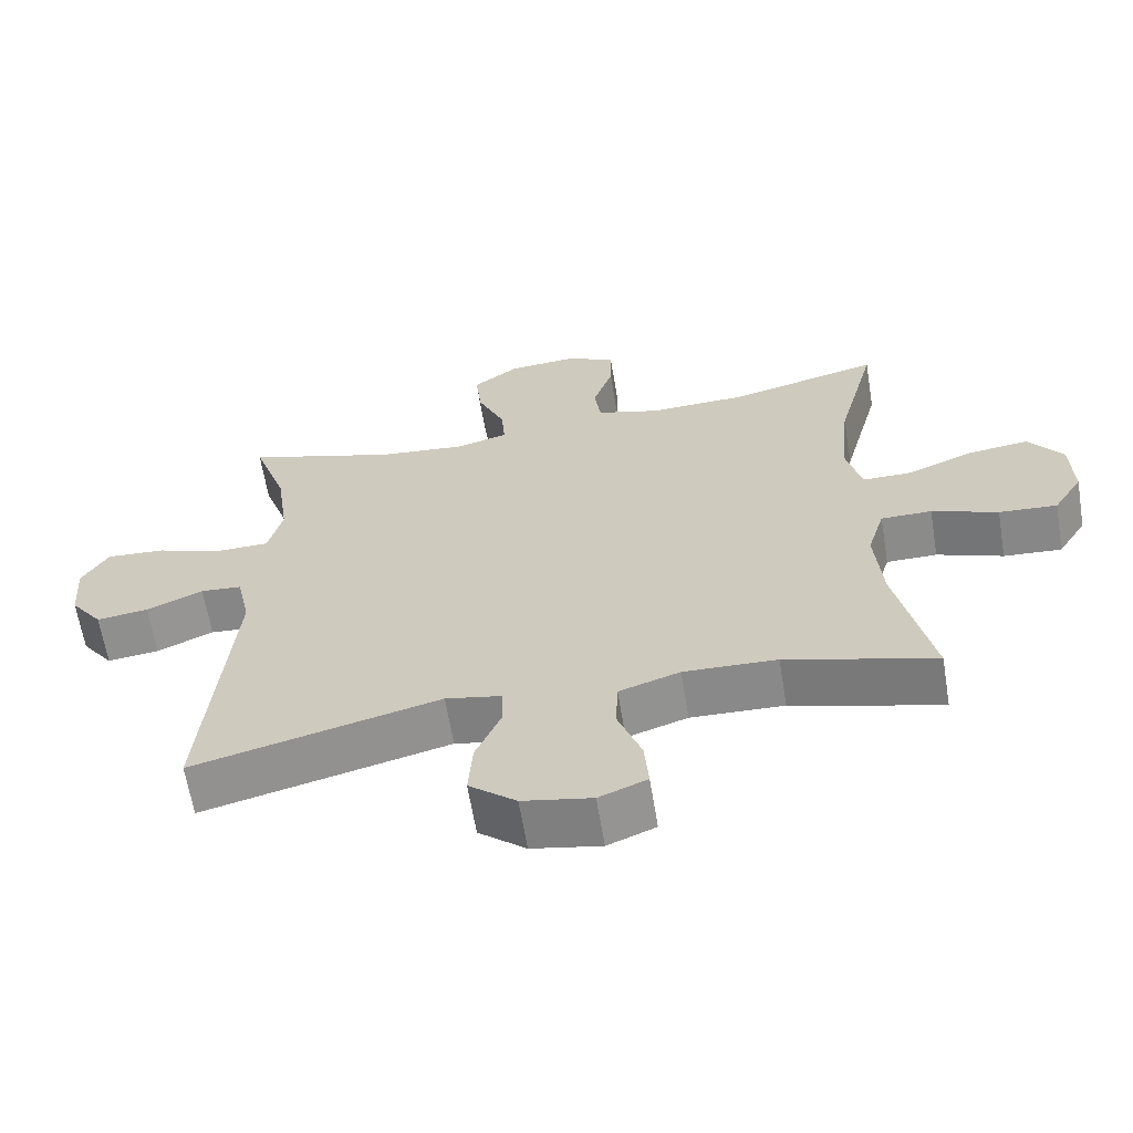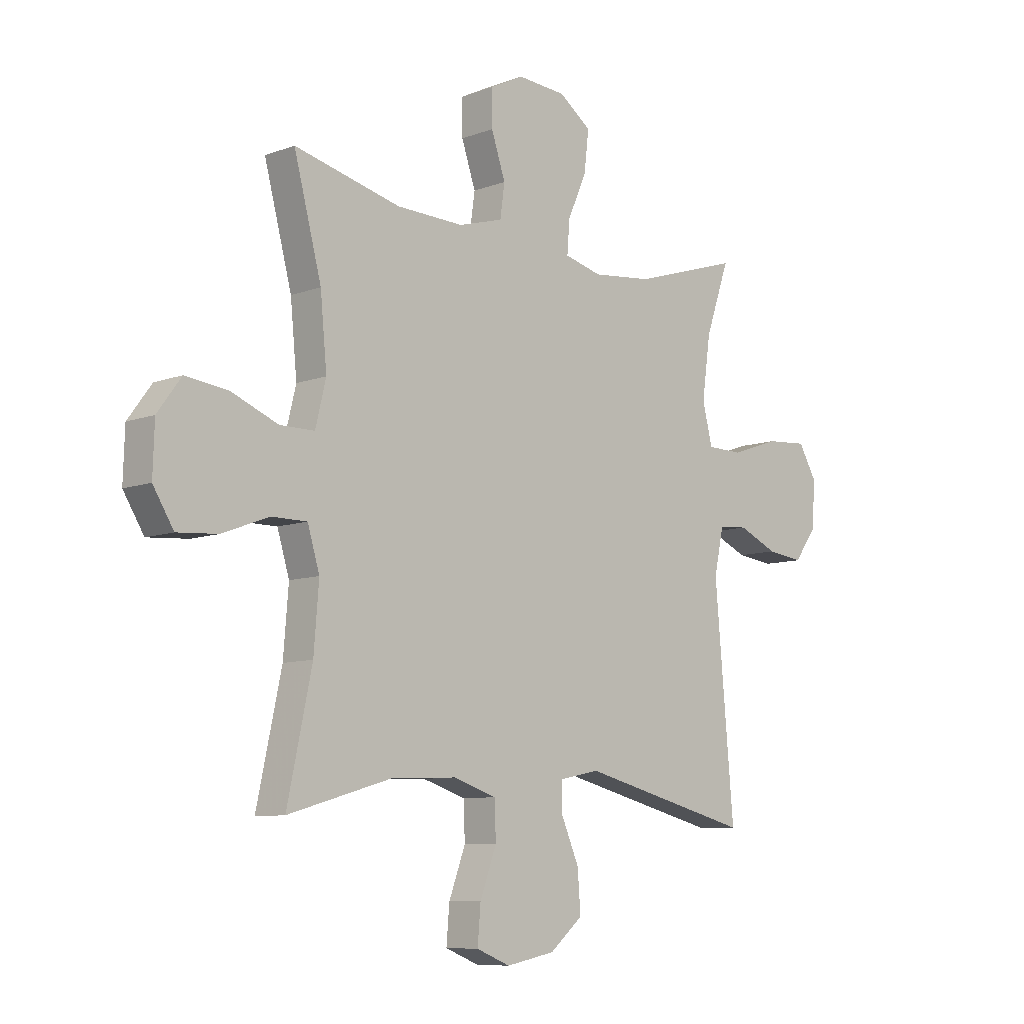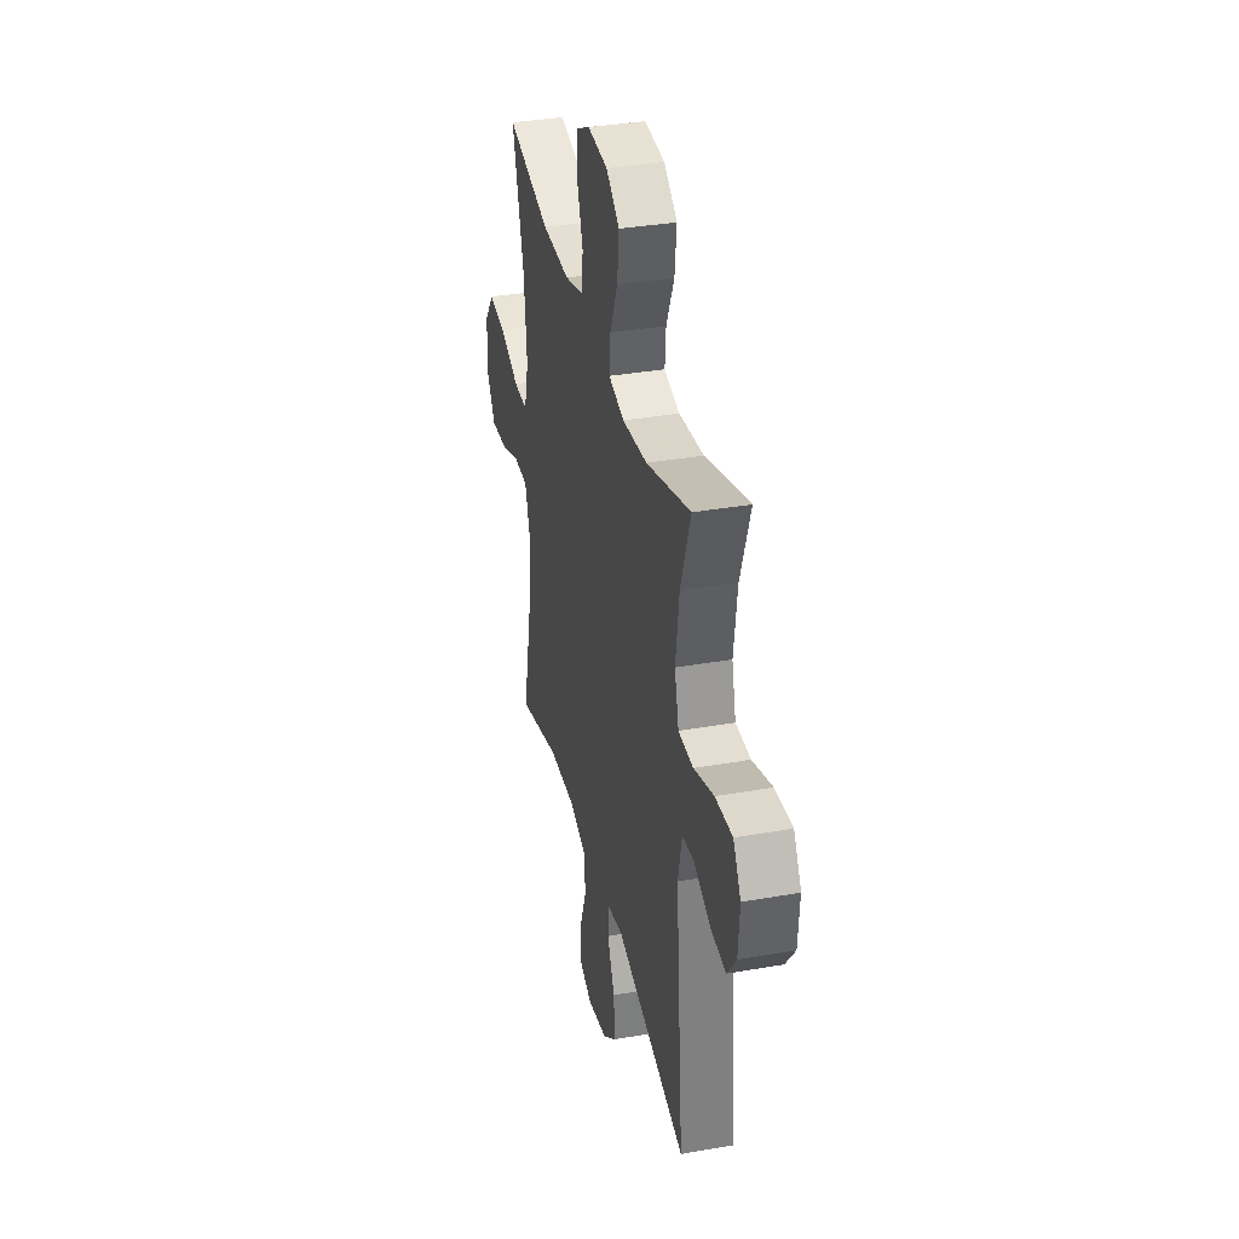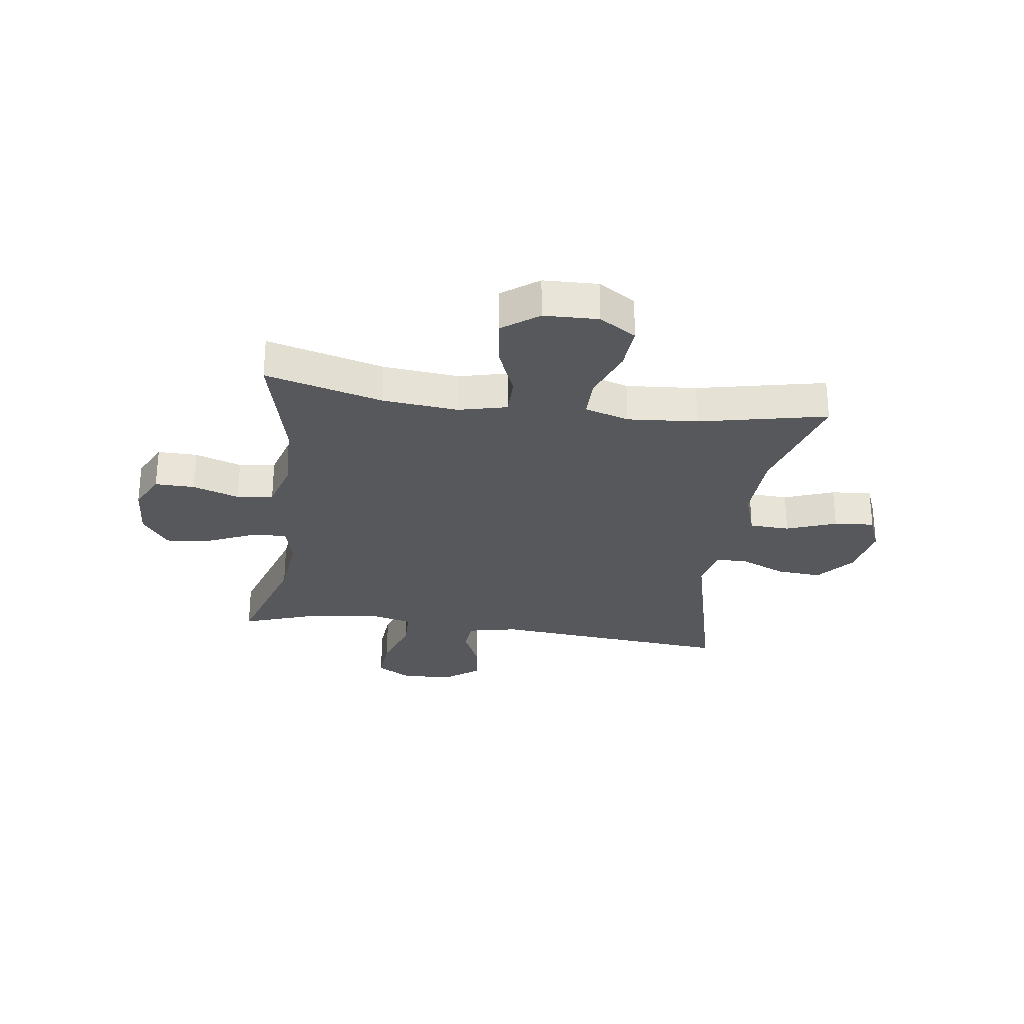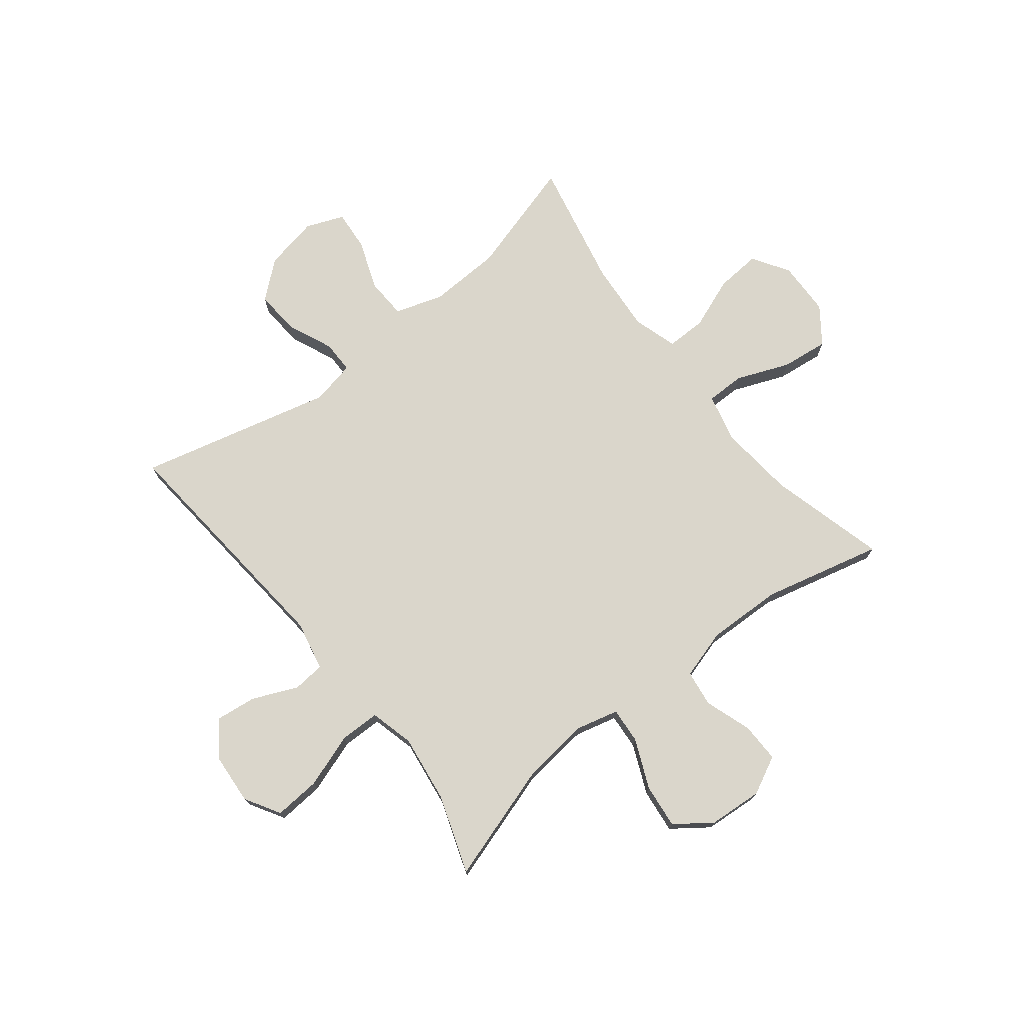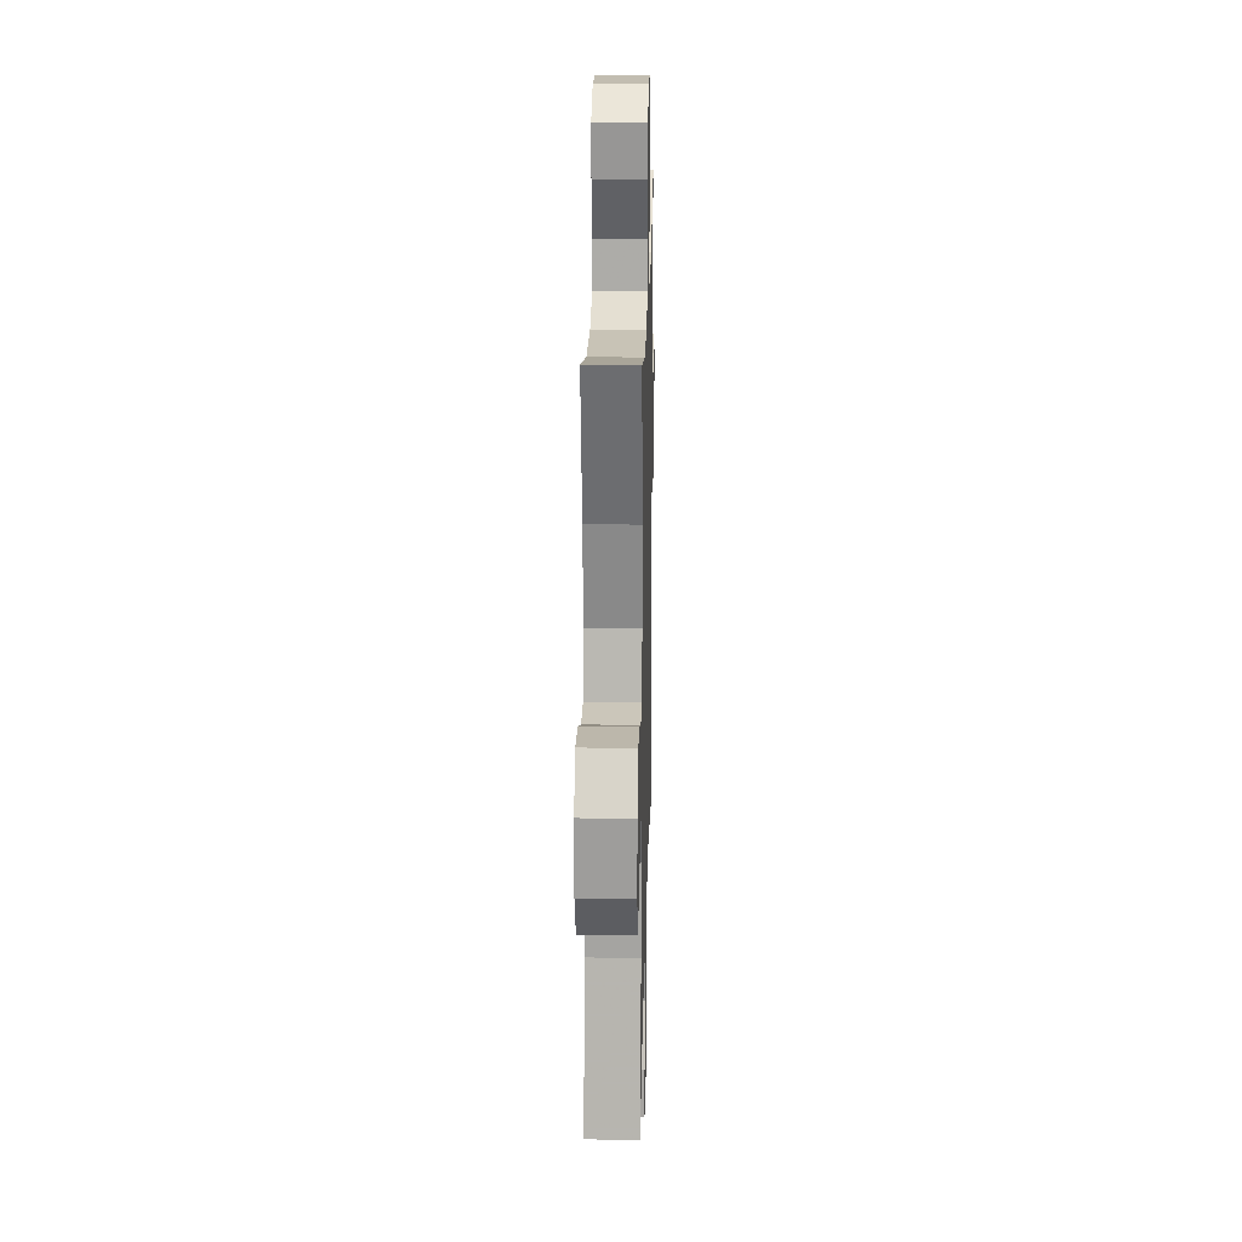
<metadata>
{"format":"obj","ext":"obj","renderer":"f3d","projection":"perspective","resolution":1024,"background":"white","views":[{"elev":-63.7,"azim":9.4,"up":"+Z"},{"elev":-8.7,"azim":135.1,"up":"+Z"},{"elev":35.4,"azim":-103.1,"up":"+Z"},{"elev":-28.3,"azim":82.1,"up":"+Y"},{"elev":74.1,"azim":-38.3,"up":"+Y"},{"elev":21.1,"azim":91.3,"up":"+Z"}]}
</metadata>
<code>
v -0.5 0.07 -0.5
v -0.462 0.07 -0.067
v -0.481 0.07 0.022
v -0.539 0.07 0.027
v -0.618 0.07 -0.008
v -0.691 0.07 -0.017
v -0.736 0.07 0.044
v -0.743 0.07 0.136
v -0.706 0.07 0.199
v -0.623 0.07 0.193
v -0.527 0.07 0.16
v -0.455 0.07 0.161
v -0.435 0.07 0.24
v -0.452 0.07 0.362
v -0.5 0.07 0.5
v -0.287 0.07 0.433
v -0.167 0.07 0.42
v -0.092 0.07 0.439
v -0.097 0.07 0.503
v -0.135 0.07 0.59
v -0.144 0.07 0.669
v -0.08 0.07 0.716
v 0.017 0.07 0.723
v 0.085 0.07 0.689
v 0.084 0.07 0.618
v 0.056 0.07 0.535
v 0.065 0.07 0.47
v 0.154 0.07 0.444
v 0.288 0.07 0.448
v 0.5 0.07 0.5
v 0.445 0.07 0.291
v 0.432 0.07 0.156
v 0.453 0.07 0.07
v 0.522 0.07 0.07
v 0.616 0.07 0.108
v 0.7 0.07 0.118
v 0.747 0.07 0.054
v 0.75 0.07 -0.043
v 0.709 0.07 -0.109
v 0.628 0.07 -0.103
v 0.536 0.07 -0.068
v 0.465 0.07 -0.068
v 0.441 0.07 -0.147
v 0.451 0.07 -0.272
v 0.5 0.07 -0.5
v 0.292 0.07 -0.44
v 0.162 0.07 -0.435
v 0.077 0.07 -0.463
v 0.074 0.07 -0.535
v 0.107 0.07 -0.624
v 0.113 0.07 -0.696
v 0.046 0.07 -0.723
v -0.051 0.07 -0.704
v -0.117 0.07 -0.649
v -0.111 0.07 -0.569
v -0.076 0.07 -0.488
v -0.076 0.07 -0.43
v -0.155 0.07 -0.414
v -0.5 0 -0.5
v -0.462 0 -0.067
v -0.481 0 0.022
v -0.539 0 0.027
v -0.618 0 -0.008
v -0.691 0 -0.017
v -0.736 0 0.044
v -0.743 0 0.136
v -0.706 0 0.199
v -0.623 0 0.193
v -0.527 0 0.16
v -0.455 0 0.161
v -0.435 0 0.24
v -0.452 0 0.362
v -0.5 0 0.5
v -0.287 0 0.433
v -0.167 0 0.42
v -0.092 0 0.439
v -0.097 0 0.503
v -0.135 0 0.59
v -0.144 0 0.669
v -0.08 0 0.716
v 0.017 0 0.723
v 0.085 0 0.689
v 0.084 0 0.618
v 0.056 0 0.535
v 0.065 0 0.47
v 0.154 0 0.444
v 0.288 0 0.448
v 0.5 0 0.5
v 0.445 0 0.291
v 0.432 0 0.156
v 0.453 0 0.07
v 0.522 0 0.07
v 0.616 0 0.108
v 0.7 0 0.118
v 0.747 0 0.054
v 0.75 0 -0.043
v 0.709 0 -0.109
v 0.628 0 -0.103
v 0.536 0 -0.068
v 0.465 0 -0.068
v 0.441 0 -0.147
v 0.451 0 -0.272
v 0.5 0 -0.5
v 0.292 0 -0.44
v 0.162 0 -0.435
v 0.077 0 -0.463
v 0.074 0 -0.535
v 0.107 0 -0.624
v 0.113 0 -0.696
v 0.046 0 -0.723
v -0.051 0 -0.704
v -0.117 0 -0.649
v -0.111 0 -0.569
v -0.076 0 -0.488
v -0.076 0 -0.43
v -0.155 0 -0.414
f 54 55 56
f 53 54 56
f 52 53 56
f 51 52 56
f 50 51 56
f 49 50 56
f 48 49 56 57
f 47 48 57
f 44 45 46
f 43 44 46 47
f 47 57 58
f 43 47 58
f 42 43 58
f 39 40 41
f 38 39 41
f 37 38 41
f 36 37 41
f 35 36 41
f 34 35 41
f 33 34 41 42
f 29 30 31
f 28 29 31 32
f 58 1 2
f 42 58 2
f 33 42 2
f 32 33 2
f 28 32 2
f 27 28 2
f 24 25 26
f 23 24 26
f 22 23 26
f 21 22 26
f 20 21 26
f 19 20 26
f 14 15 16
f 13 14 16 17
f 12 13 17 18
f 9 10 11
f 8 9 11
f 7 8 11
f 6 7 11
f 5 6 11
f 4 5 11
f 3 4 11 12
f 2 3 12 18
f 18 19 26 27
f 2 18 27
f 114 113 112
f 114 112 111
f 114 111 110
f 114 110 109
f 114 109 108
f 114 108 107
f 115 114 107 106
f 115 106 105
f 104 103 102
f 105 104 102 101
f 116 115 105
f 116 105 101
f 116 101 100
f 99 98 97
f 99 97 96
f 99 96 95
f 99 95 94
f 99 94 93
f 99 93 92
f 100 99 92 91
f 89 88 87
f 90 89 87 86
f 60 59 116
f 60 116 100
f 60 100 91
f 60 91 90
f 60 90 86
f 60 86 85
f 84 83 82
f 84 82 81
f 84 81 80
f 84 80 79
f 84 79 78
f 84 78 77
f 74 73 72
f 75 74 72 71
f 76 75 71 70
f 69 68 67
f 69 67 66
f 69 66 65
f 69 65 64
f 69 64 63
f 69 63 62
f 70 69 62 61
f 76 70 61 60
f 85 84 77 76
f 85 76 60
f 1 59 60 2
f 2 60 61 3
f 3 61 62 4
f 4 62 63 5
f 5 63 64 6
f 6 64 65 7
f 7 65 66 8
f 8 66 67 9
f 9 67 68 10
f 10 68 69 11
f 11 69 70 12
f 12 70 71 13
f 13 71 72 14
f 14 72 73 15
f 15 73 74 16
f 16 74 75 17
f 17 75 76 18
f 18 76 77 19
f 19 77 78 20
f 20 78 79 21
f 21 79 80 22
f 22 80 81 23
f 23 81 82 24
f 24 82 83 25
f 25 83 84 26
f 26 84 85 27
f 27 85 86 28
f 28 86 87 29
f 29 87 88 30
f 30 88 89 31
f 31 89 90 32
f 32 90 91 33
f 33 91 92 34
f 34 92 93 35
f 35 93 94 36
f 36 94 95 37
f 37 95 96 38
f 38 96 97 39
f 39 97 98 40
f 40 98 99 41
f 41 99 100 42
f 42 100 101 43
f 43 101 102 44
f 44 102 103 45
f 45 103 104 46
f 46 104 105 47
f 47 105 106 48
f 48 106 107 49
f 49 107 108 50
f 50 108 109 51
f 51 109 110 52
f 52 110 111 53
f 53 111 112 54
f 54 112 113 55
f 55 113 114 56
f 56 114 115 57
f 57 115 116 58
f 58 116 59 1

</code>
